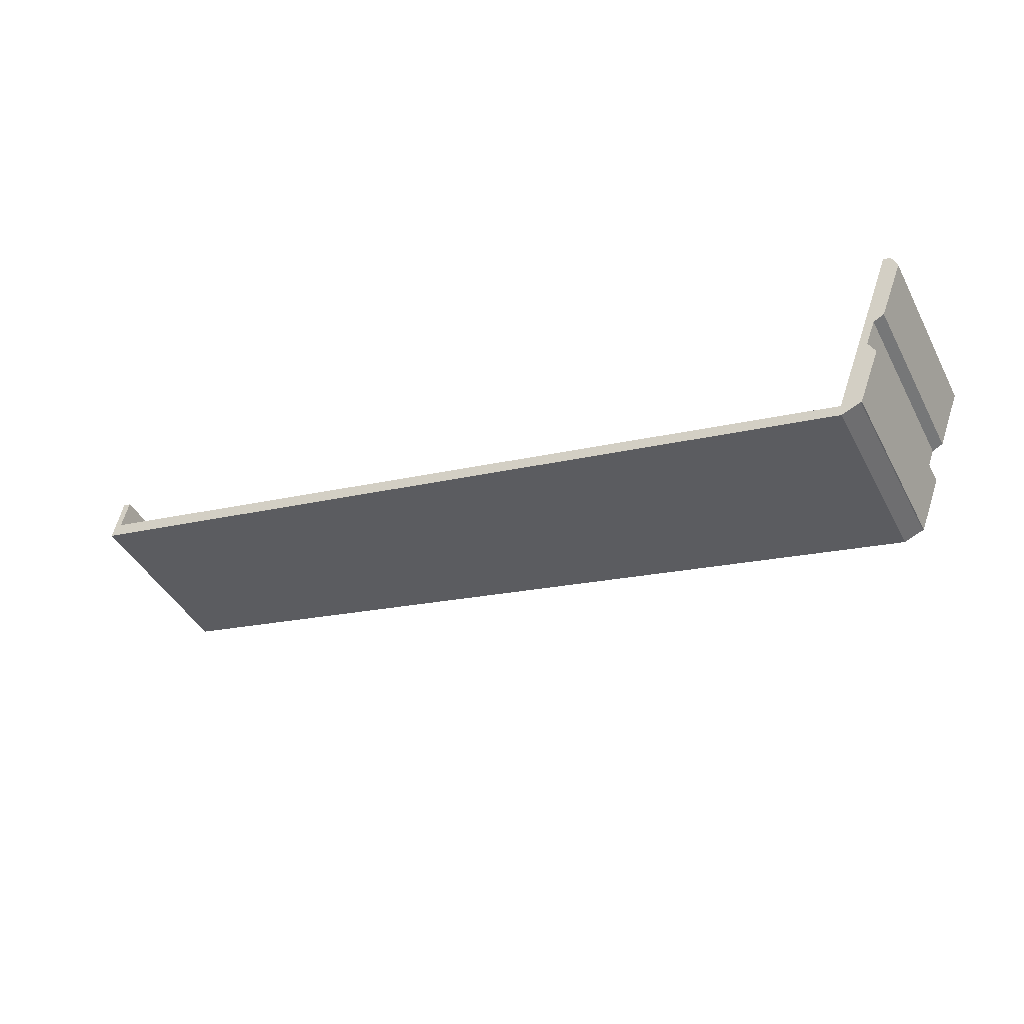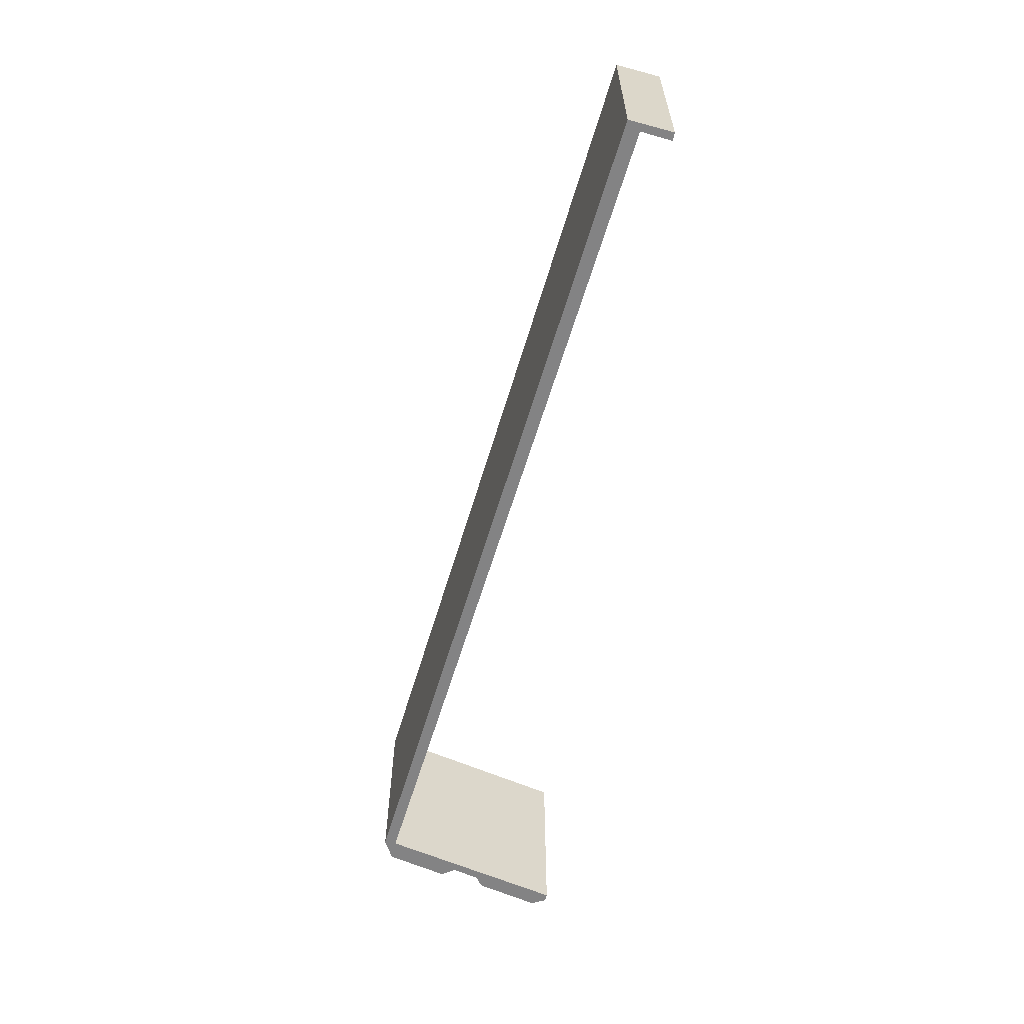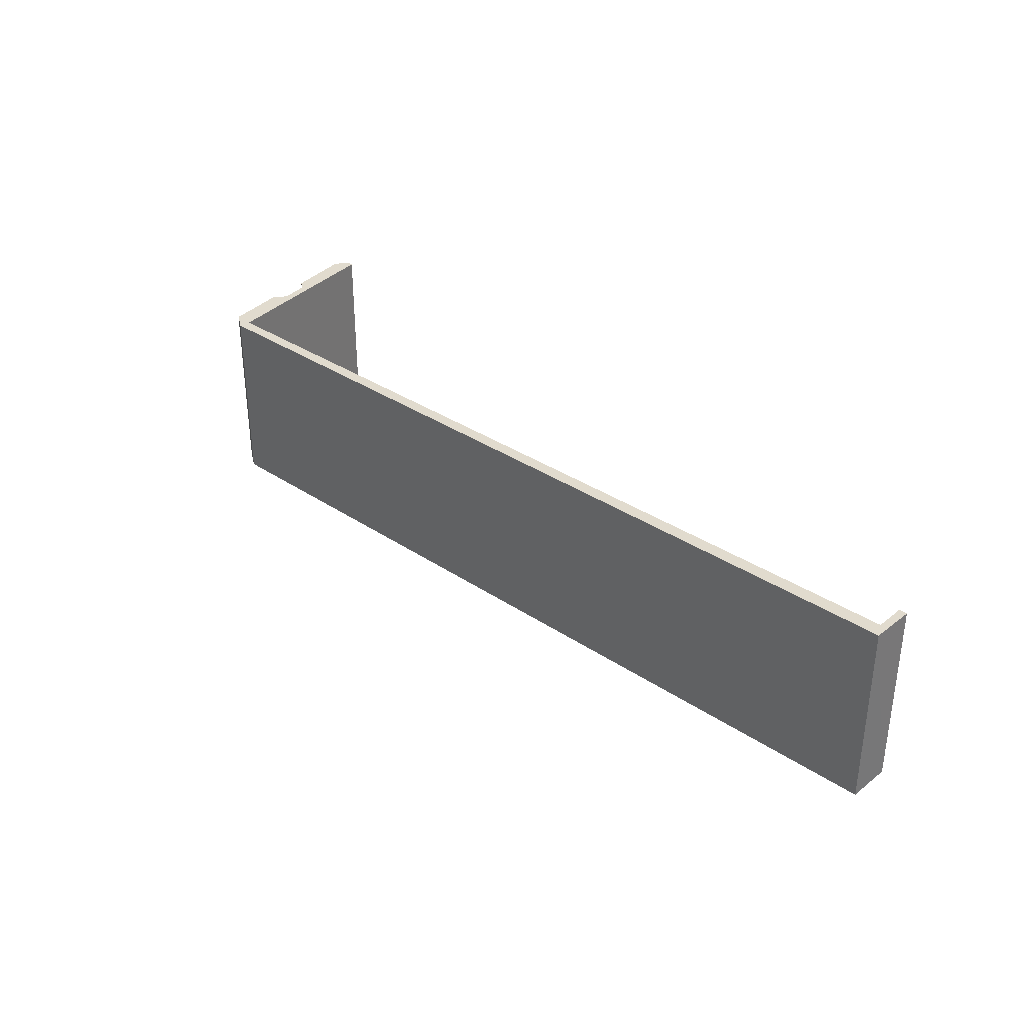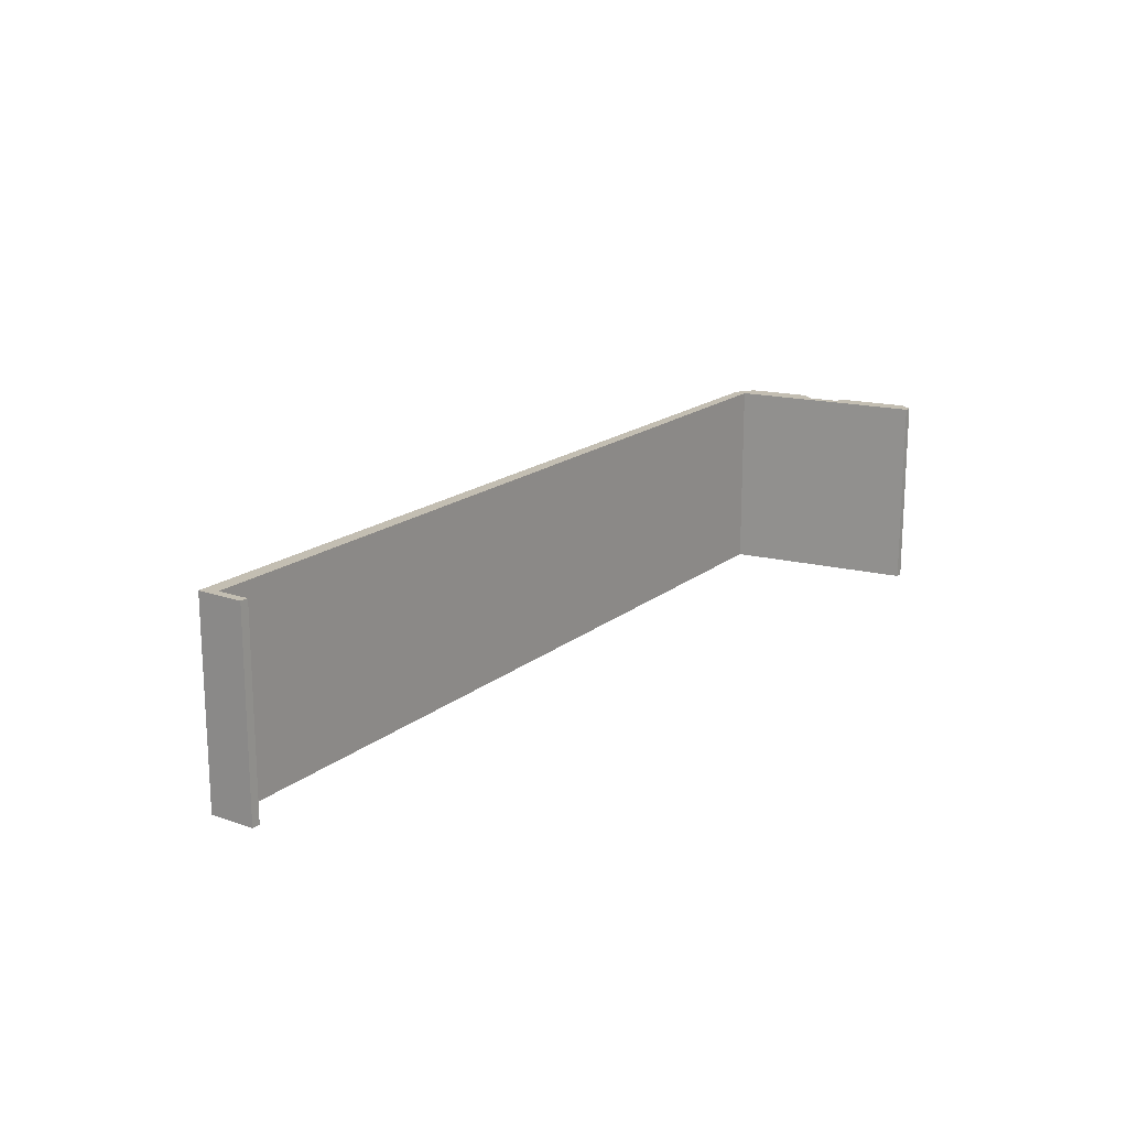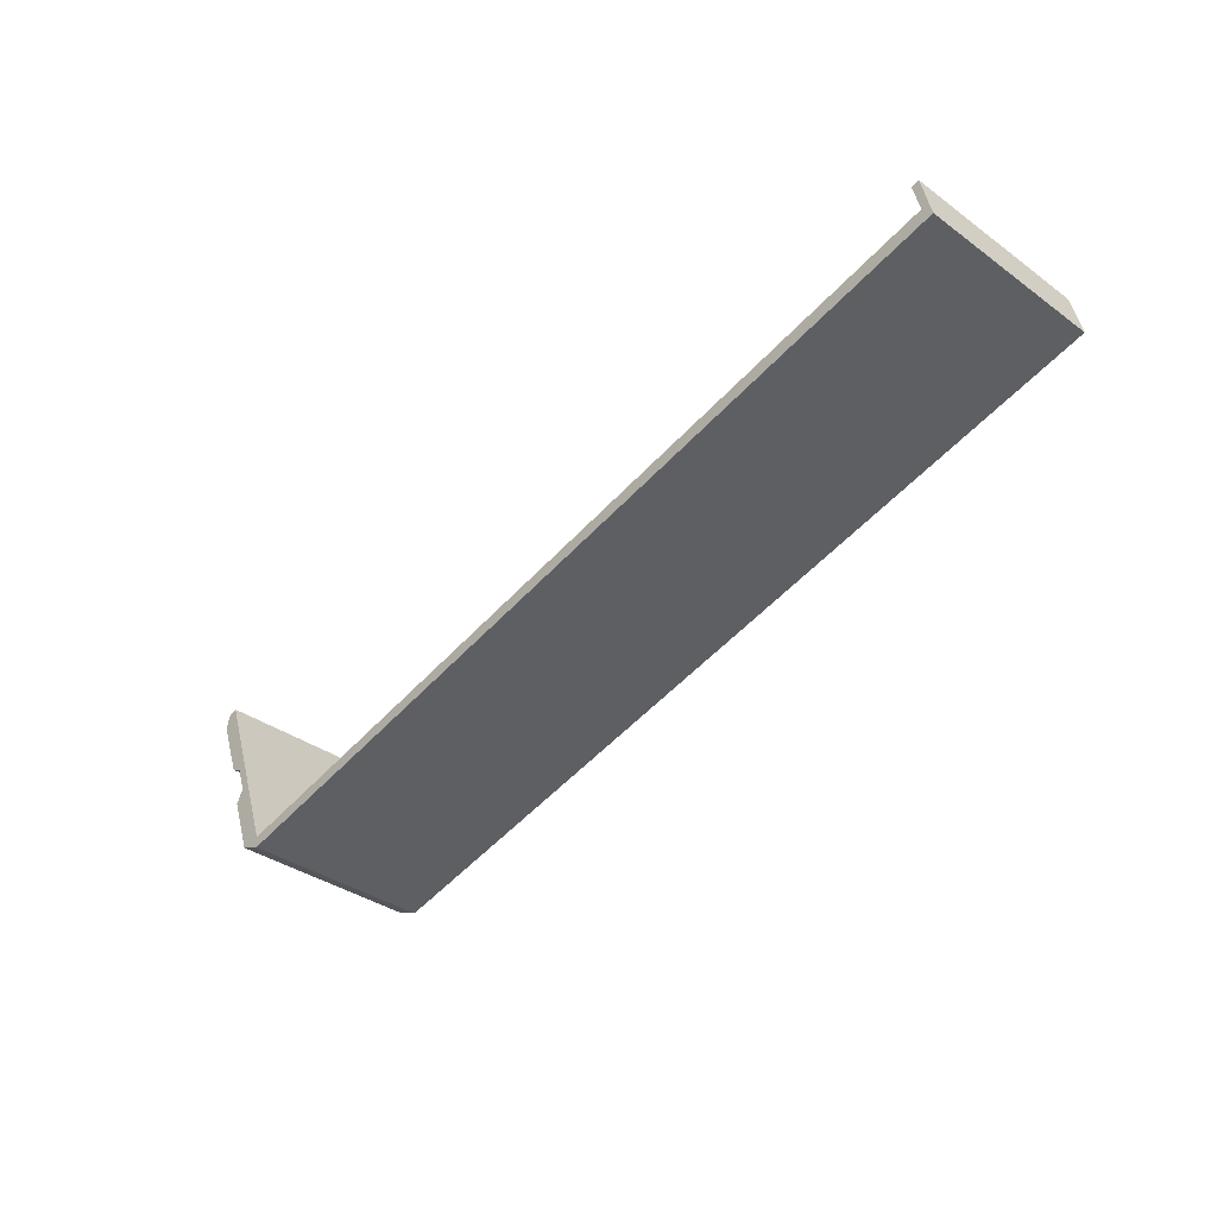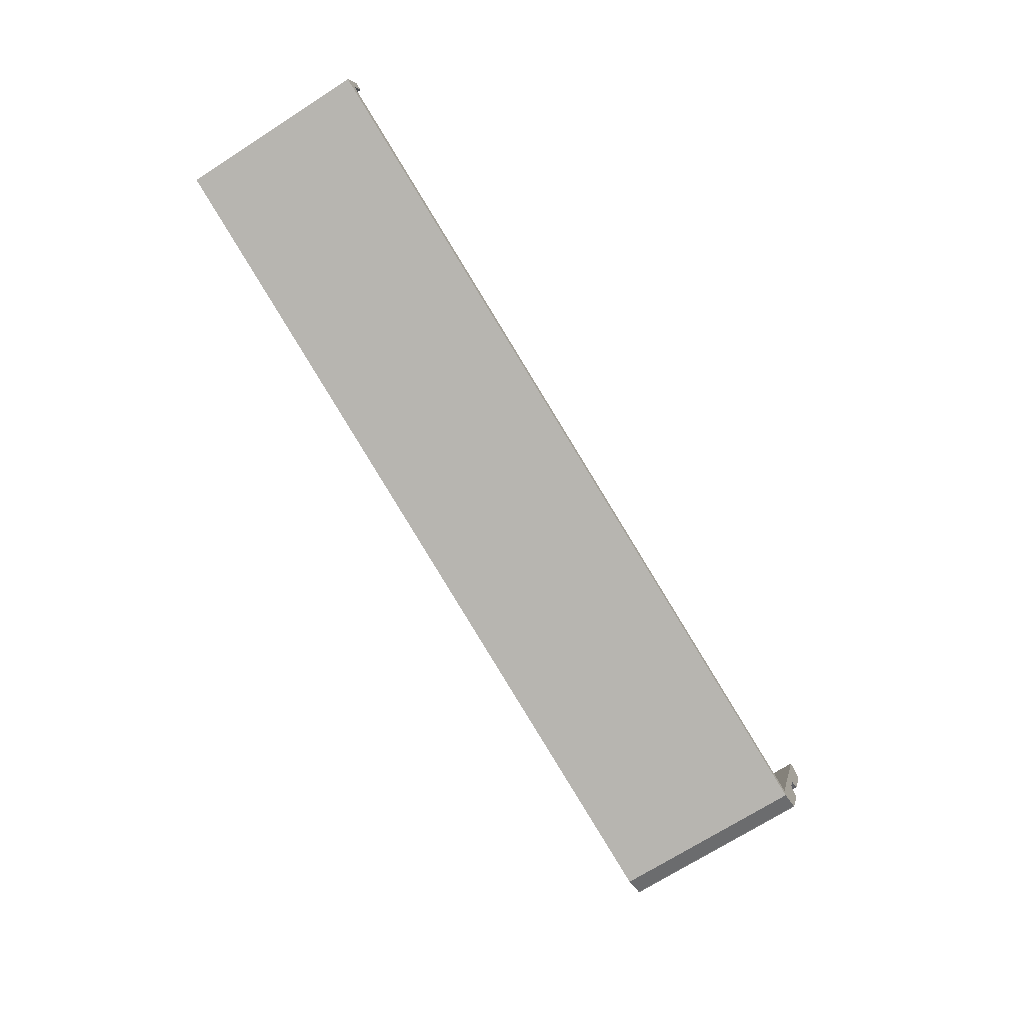
<metadata>
{"format":"obj","ext":"obj","renderer":"f3d","projection":"perspective","resolution":1024,"background":"white","views":[{"elev":-43.6,"azim":26.5,"up":"+Z"},{"elev":-61.1,"azim":-93.3,"up":"+Y"},{"elev":33.9,"azim":-124.3,"up":"+Y"},{"elev":17.4,"azim":-43.1,"up":"+Y"},{"elev":-36.3,"azim":-133.2,"up":"+Z"},{"elev":-71.6,"azim":-57.5,"up":"+Z"}]}
</metadata>
<code>
v  98.72 20.34 -2.968
v  97.96 20.34 -1.387
v  98.14 20.34 -1.428
v  97.35 20.34 -1.25
v  95.05 20.34 -9.982
v  90.25 20.34 -20.07
v  96.21 20.34 -9.418
v  93.99 20.34 -12.77
v  94.73 20.34 -14.27
v  92.33 20.34 -20.46
v  92.23 20.34 -20.48
v  90.14 20.34 -21.31
v  1.097 20.34 1.312
v  0.995 20.34 4.694
v  1.836 20.34 4.538
v  0.13 20.34 0.611
v  0 20.34 1.245e-15
v  0.995 -2.874e-16 4.694
v  0.13 -3.741e-17 0.611
v  0 0 0
v  90.25 1.229e-15 -20.07
v  97.35 7.654e-17 -1.25
v  1.836 -2.779e-16 4.538
v  1.097 -8.034e-17 1.312
v  98.14 8.744e-17 -1.428
v  97.96 8.493e-17 -1.387
v  98.72 1.817e-16 -2.968
v  96.21 5.767e-16 -9.418
v  95.05 6.112e-16 -9.982
v  93.99 7.818e-16 -12.77
v  94.73 8.738e-16 -14.27
v  92.33 1.253e-15 -20.46
v  92.23 1.254e-15 -20.48
v  90.14 1.305e-15 -21.31
g defaultobject
f 1 2 3
f 2 1 4
f 4 1 5
f 4 5 6
f 5 1 7
f 6 5 8
f 6 8 9
f 6 9 10
f 6 10 11
f 6 11 12
f 6 12 13
f 13 14 15
f 14 13 16
f 16 13 12
f 16 12 17
f 16 18 14
f 18 16 17
f 18 17 19
f 19 17 20
f 21 4 6
f 4 21 22
f 18 15 14
f 15 18 23
f 24 6 13
f 6 24 21
f 22 2 4
f 2 22 3
f 3 22 25
f 25 22 26
f 23 13 15
f 13 23 24
f 25 1 3
f 1 25 27
f 27 7 1
f 7 27 28
f 29 8 5
f 8 29 30
f 31 10 9
f 10 31 32
f 28 5 7
f 5 28 29
f 32 11 10
f 11 32 33
f 33 12 11
f 12 33 34
f 34 17 12
f 17 34 20
f 30 9 8
f 9 30 31
f 18 24 23
f 25 28 27
f 28 25 26
f 28 26 22
f 28 22 29
f 29 22 21
f 29 21 30
f 30 21 32
f 32 21 33
f 33 21 34
f 34 21 24
f 34 24 20
f 20 24 19
f 19 24 18
f 32 31 30

</code>
